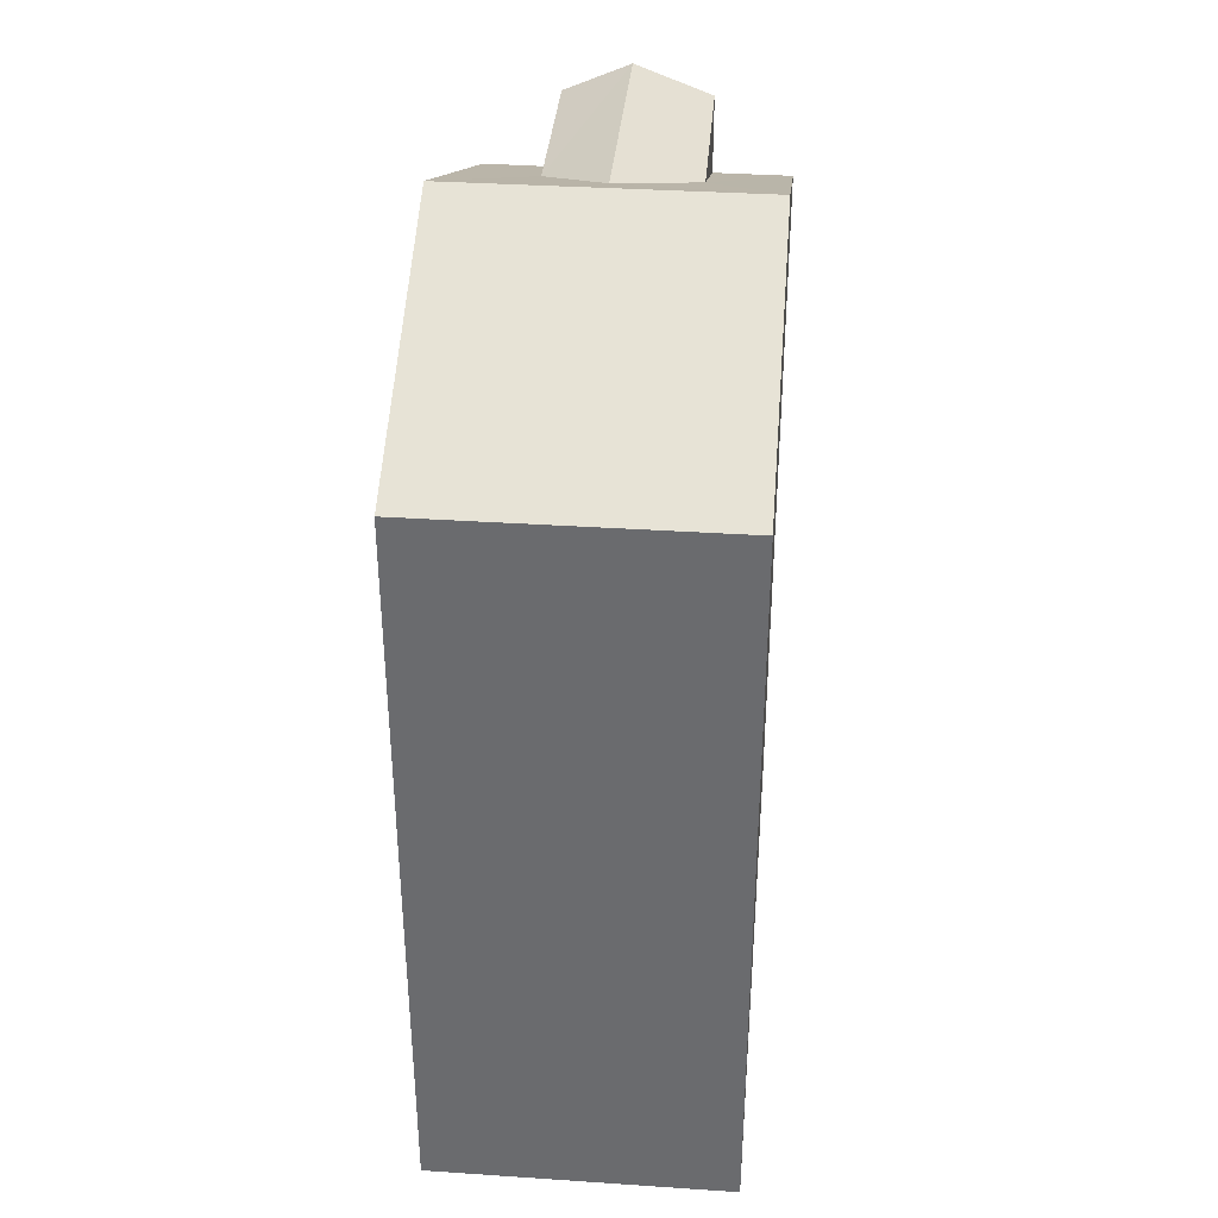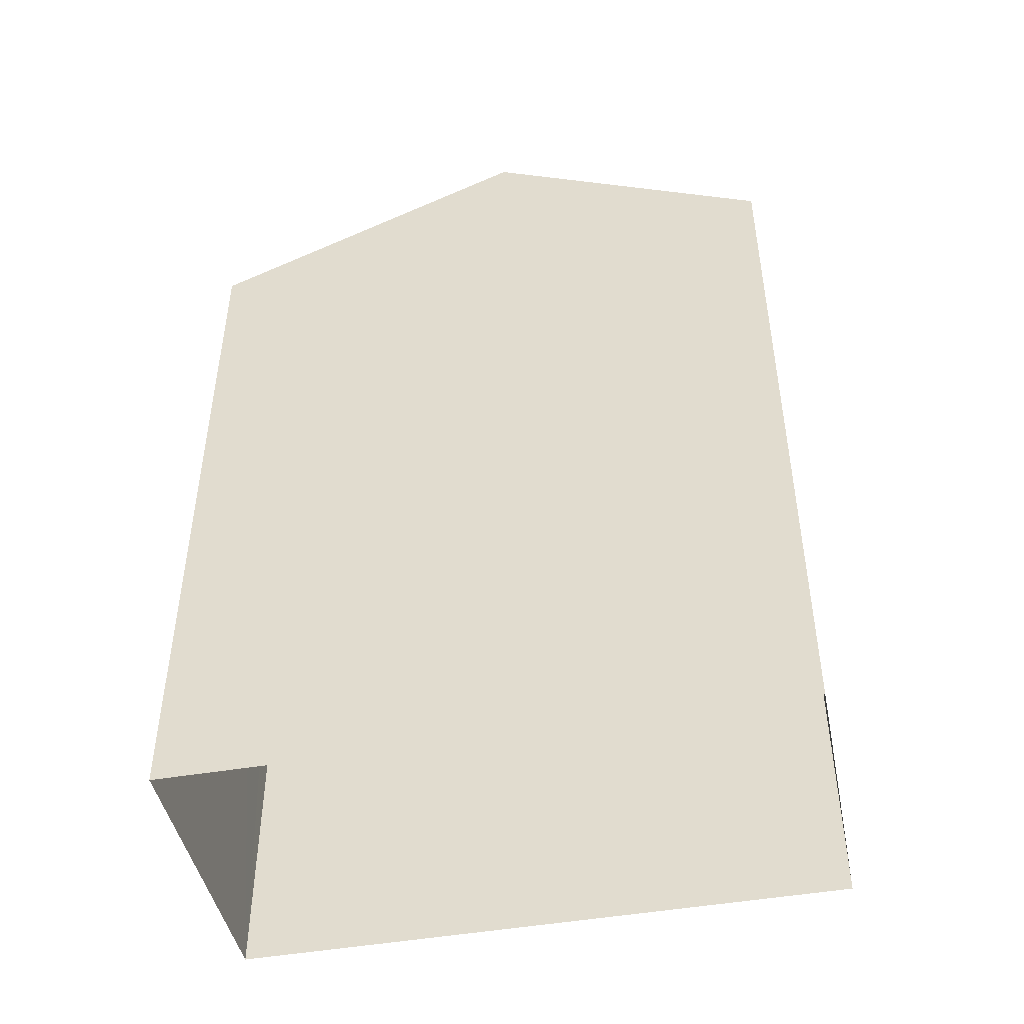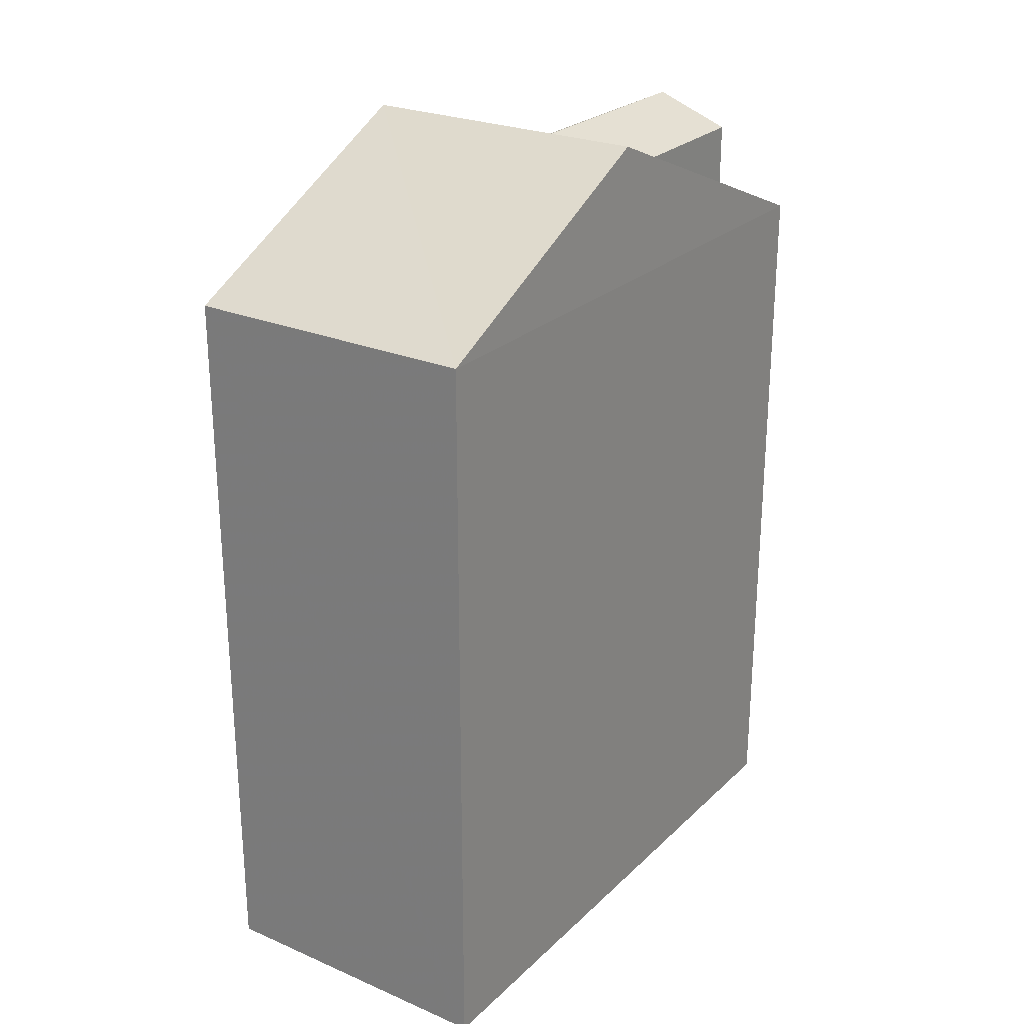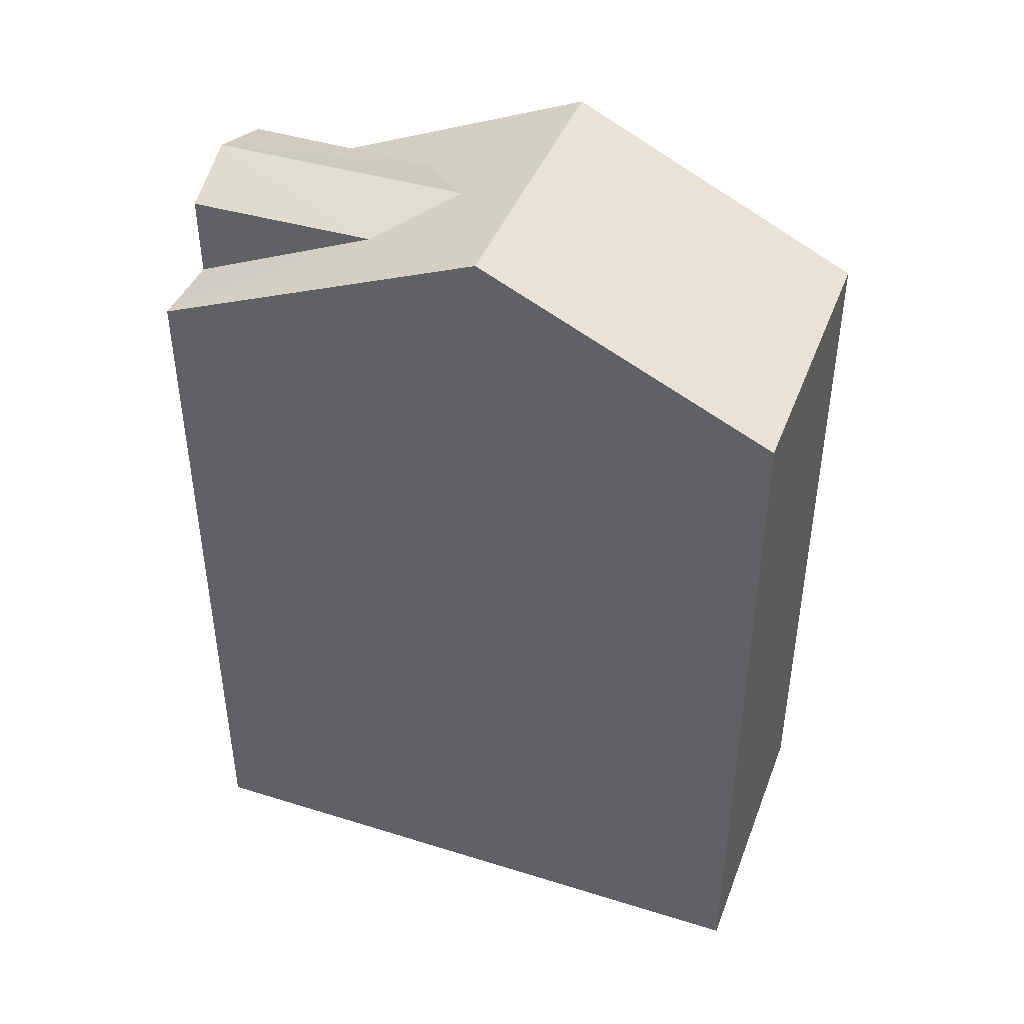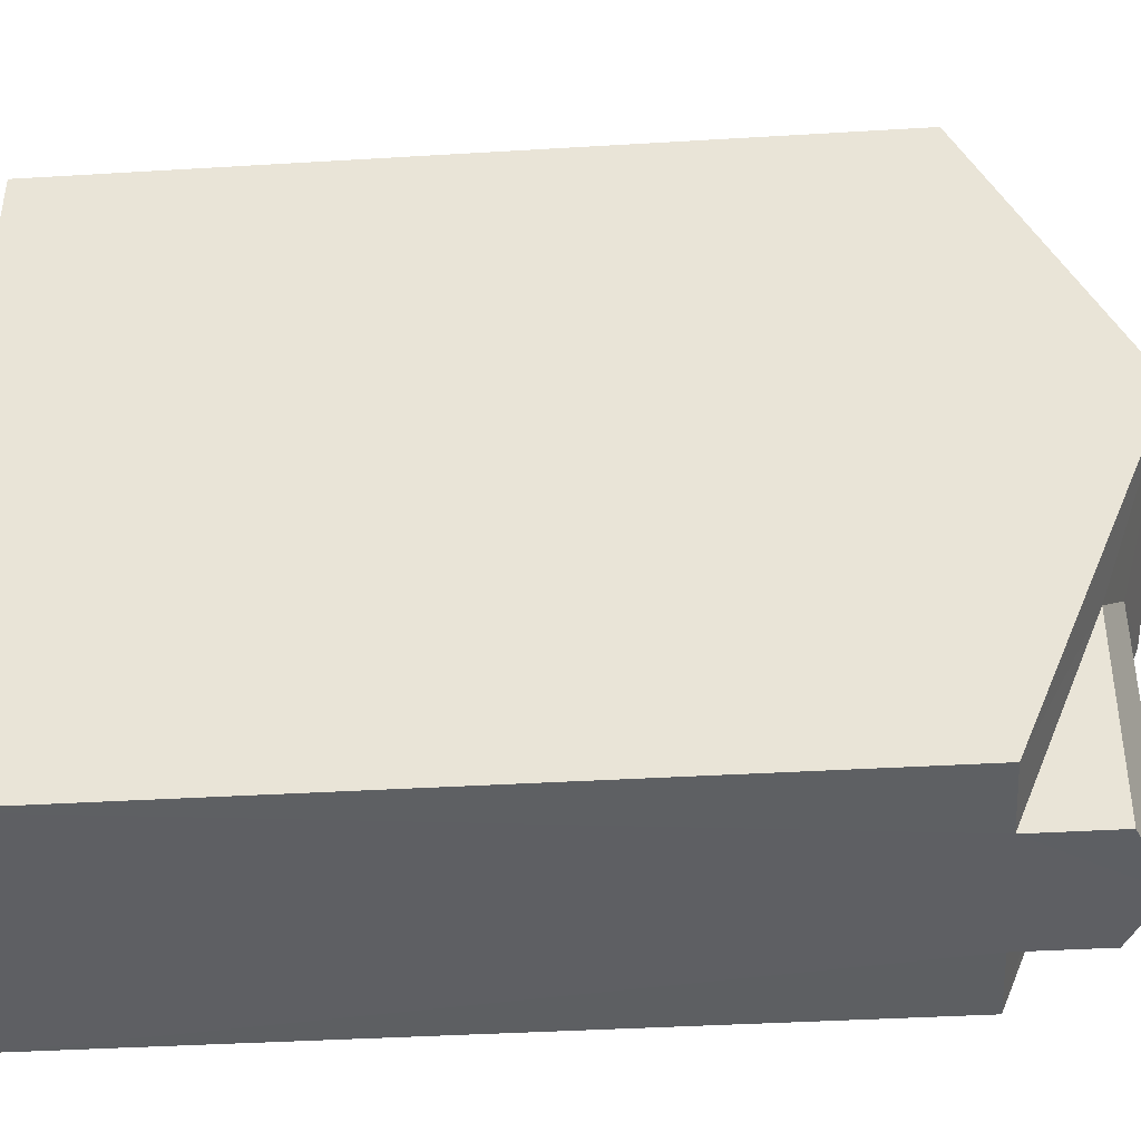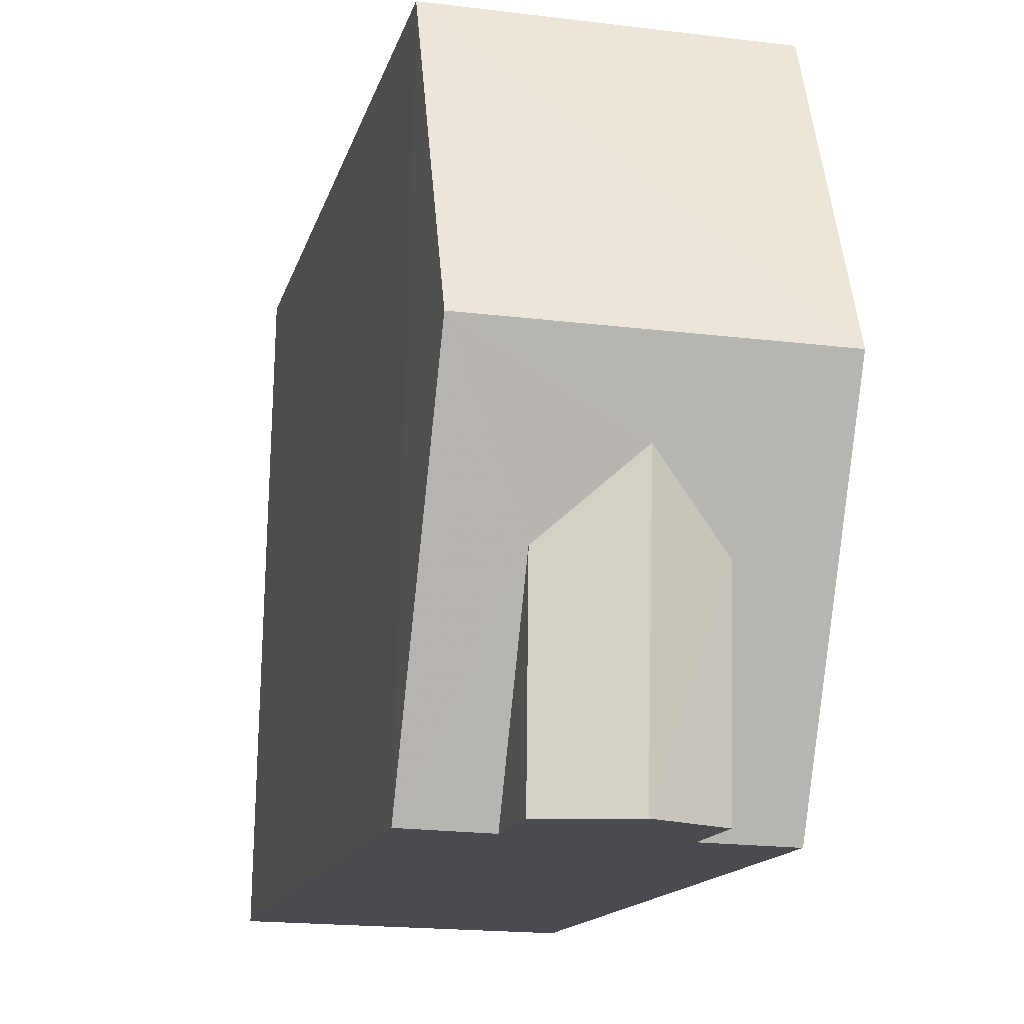
<metadata>
{"format":"obj","ext":"obj","renderer":"f3d","projection":"perspective","resolution":1024,"background":"white","views":[{"elev":35.9,"azim":-176.0,"up":"+Z"},{"elev":-45.7,"azim":100.5,"up":"+Z"},{"elev":25.2,"azim":-146.5,"up":"+Z"},{"elev":42.6,"azim":109.2,"up":"+Z"},{"elev":-39.6,"azim":-85.7,"up":"+Y"},{"elev":-14.1,"azim":-13.2,"up":"+Y"}]}
</metadata>
<code>
v -3.733e+05 -1.044e+05 26.2
v -3.733e+05 -1.044e+05 26.2
v -3.733e+05 -1.044e+05 26.2
v -3.733e+05 -1.044e+05 26.2
v -3.733e+05 -1.044e+05 37.75
v -3.733e+05 -1.044e+05 35.92
v -3.733e+05 -1.044e+05 37.75
v -3.733e+05 -1.044e+05 35.92
v -3.733e+05 -1.044e+05 36.96
v -3.733e+05 -1.044e+05 36.96
v -3.733e+05 -1.044e+05 37.35
v -3.733e+05 -1.044e+05 37.35
v -3.733e+05 -1.044e+05 35.92
v -3.733e+05 -1.044e+05 35.92
v -3.733e+05 -1.044e+05 36.96
v -3.733e+05 -1.044e+05 35.92
v -3.733e+05 -1.044e+05 35.92
v -3.733e+05 -1.044e+05 36.96
f 1 2 3
f 4 1 3
f 5 6 7
f 5 8 6
f 9 10 11
f 12 9 11
f 13 14 15
f 14 5 15
f 16 9 17
f 12 5 7
f 17 9 7
f 15 5 12
f 9 12 7
f 15 11 18
f 15 12 11
f 8 2 1
f 6 8 1
f 14 3 8
f 14 8 5
f 3 2 8
f 9 16 10
f 3 14 13
f 4 3 13
f 4 16 17
f 13 18 11
f 16 11 10
f 4 13 16
f 16 13 11
f 1 4 6
f 6 17 7
f 6 4 17
f 13 15 18

</code>
